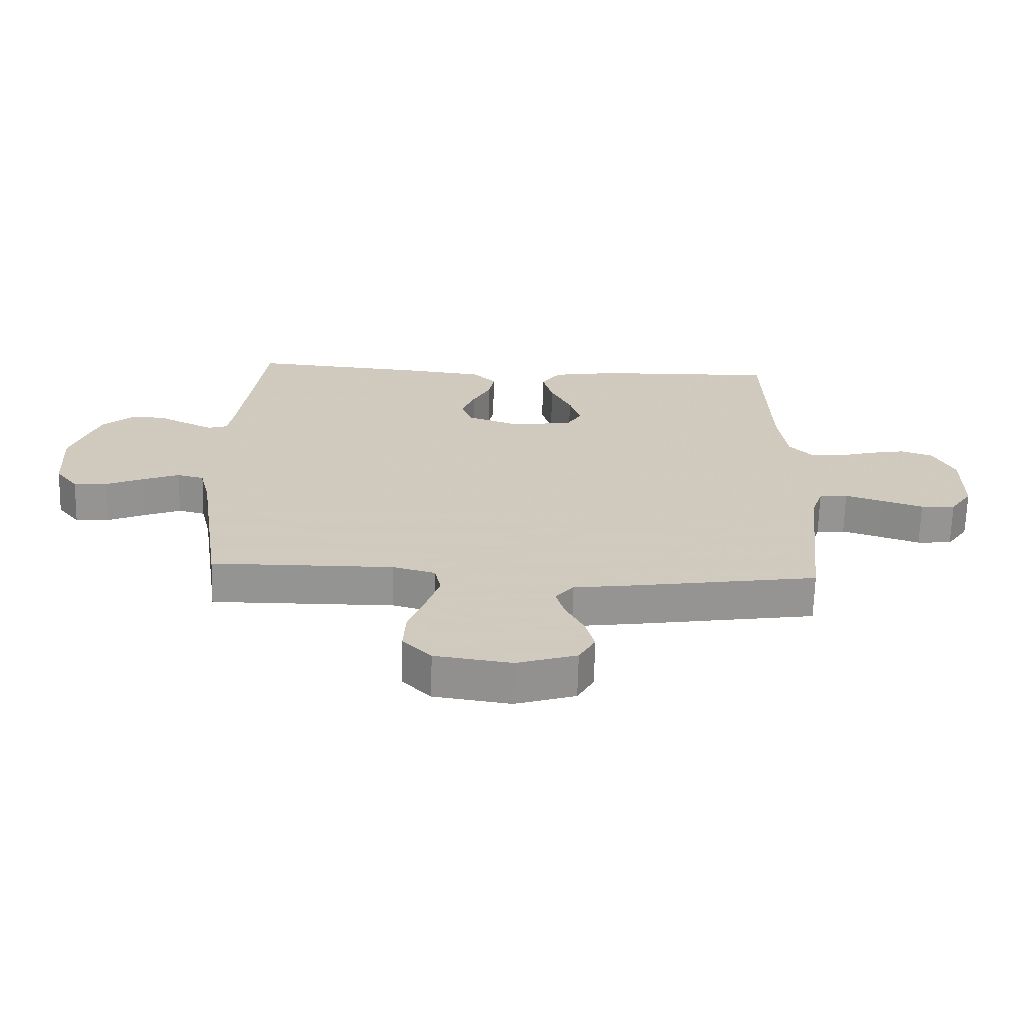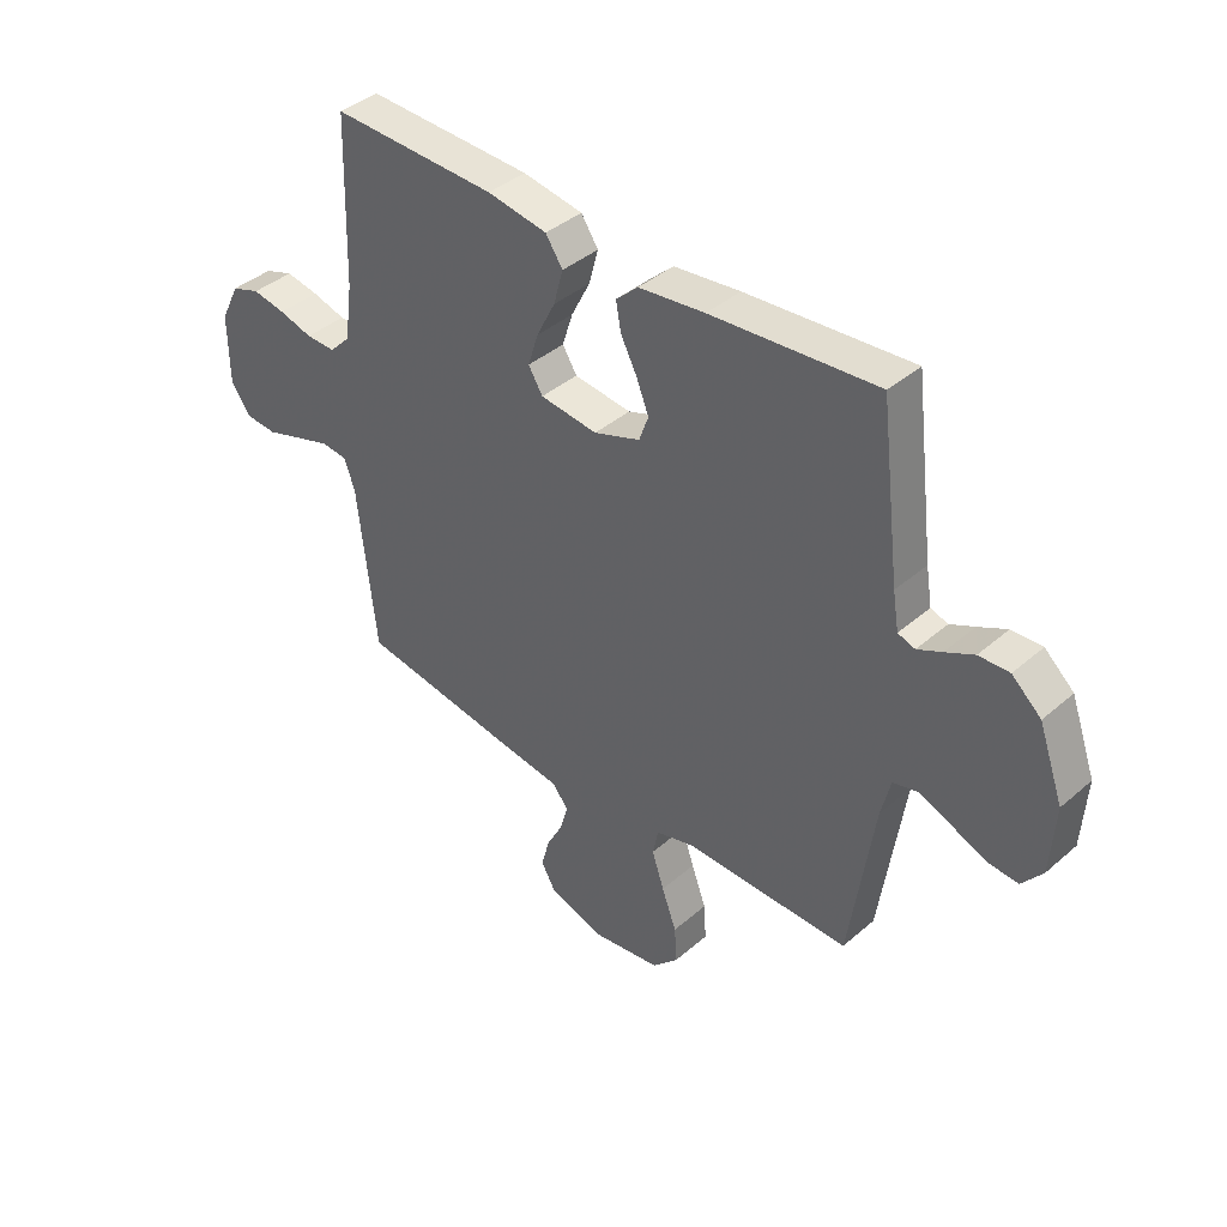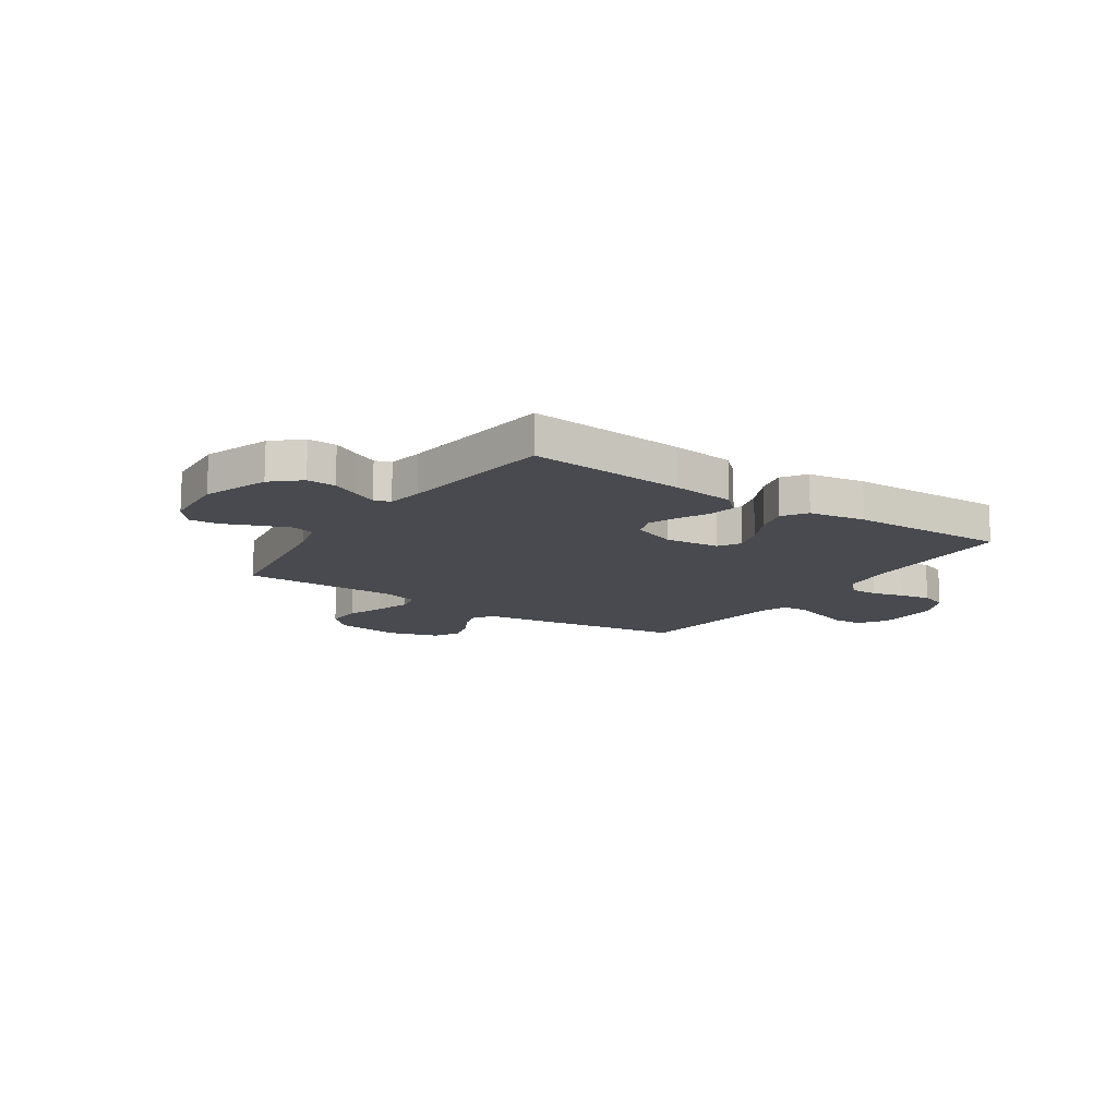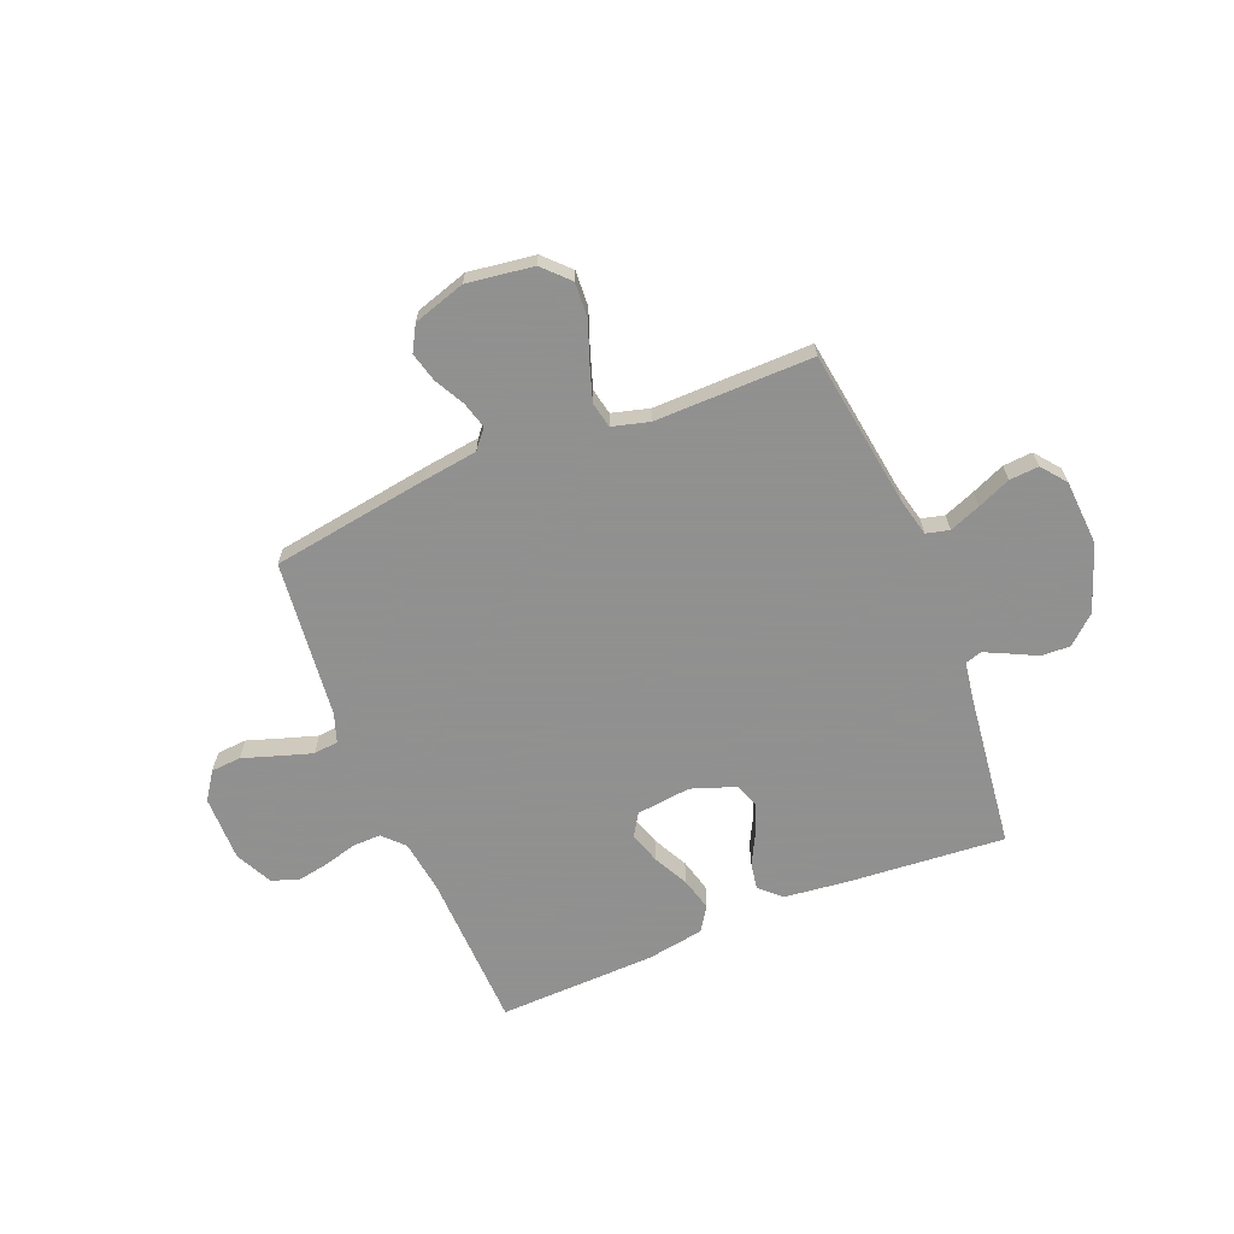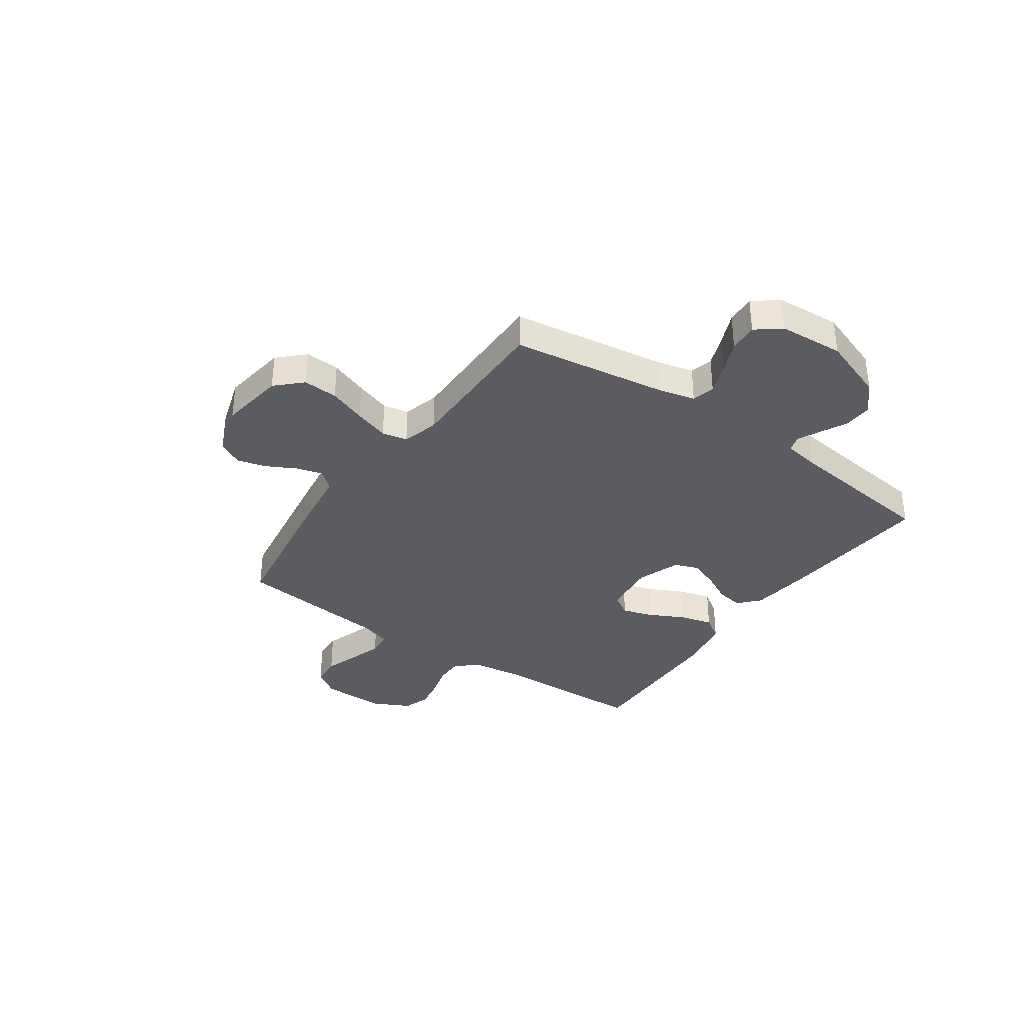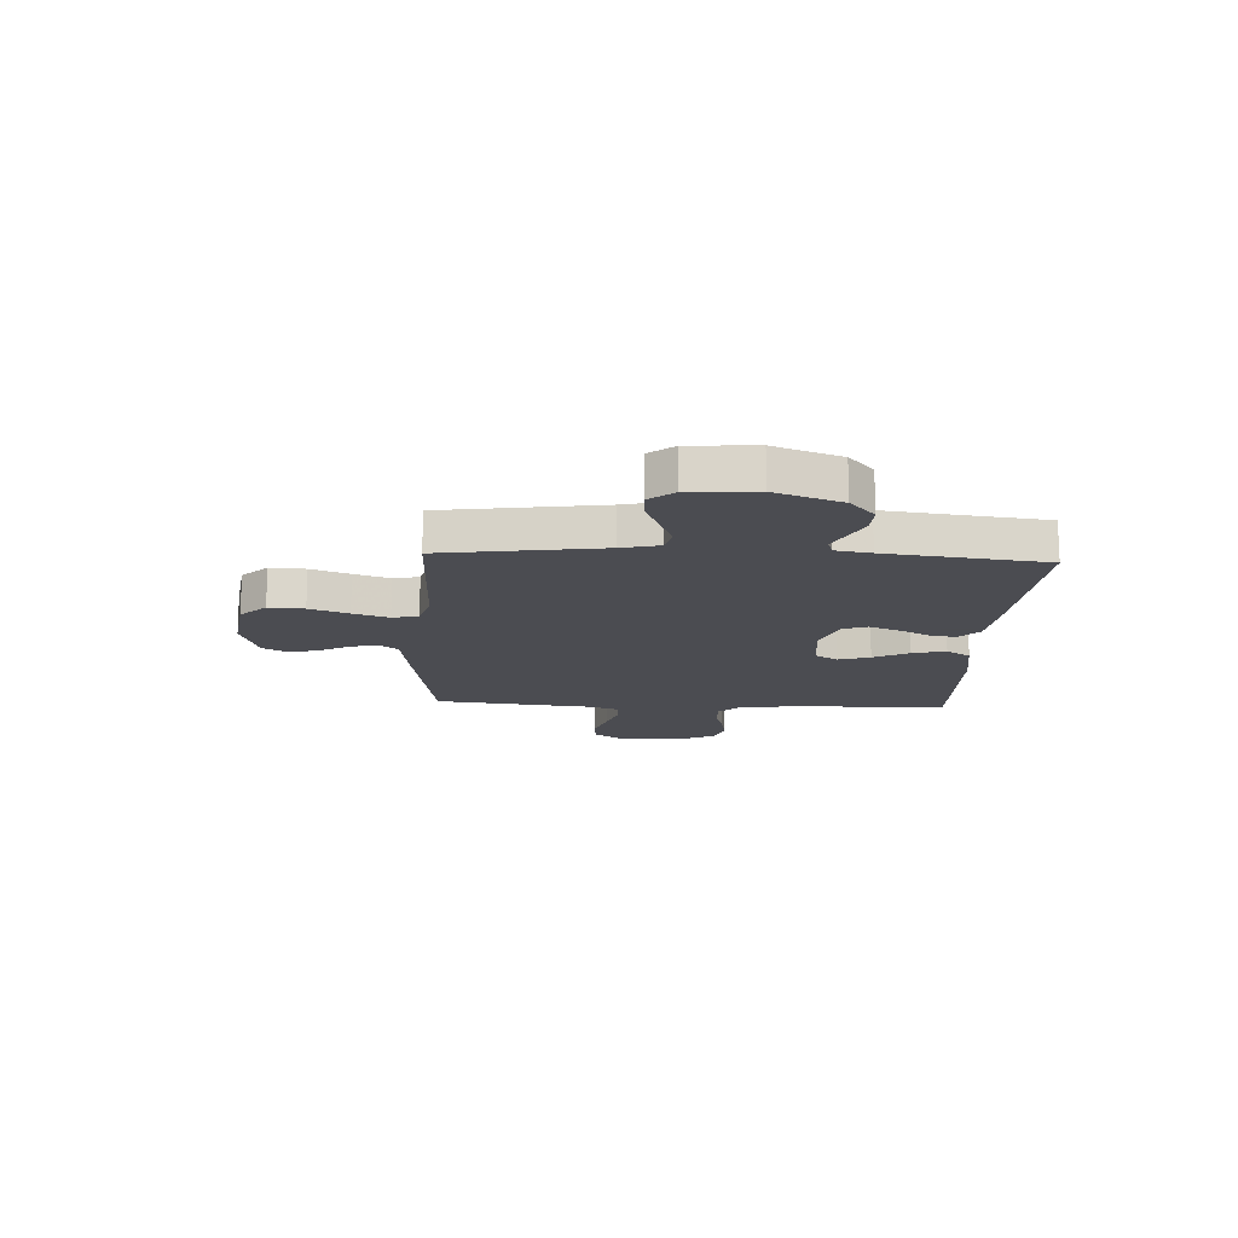
<metadata>
{"format":"obj","ext":"obj","renderer":"f3d","projection":"perspective","resolution":1024,"background":"white","views":[{"elev":-67.0,"azim":-1.5,"up":"+Z"},{"elev":40.0,"azim":-136.7,"up":"+Z"},{"elev":-13.6,"azim":-34.0,"up":"+Y"},{"elev":-65.8,"azim":-157.8,"up":"+Y"},{"elev":-34.9,"azim":-125.0,"up":"+Y"},{"elev":-15.3,"azim":-92.9,"up":"+Y"}]}
</metadata>
<code>
v 0.5 0.07 0.5
v 0.509 0.07 0.2
v 0.523 0.07 0.098
v 0.561 0.07 0.059
v 0.615 0.07 0.06
v 0.676 0.07 0.077
v 0.736 0.07 0.088
v 0.788 0.07 0.07
v 0.823 0.07 0
v 0.822 0.07 -0.126
v 0.786 0.07 -0.178
v 0.729 0.07 -0.182
v 0.662 0.07 -0.16
v 0.599 0.07 -0.14
v 0.552 0.07 -0.145
v 0.533 0.07 -0.2
v 0.5 0.07 -0.5
v 0.2 0.07 -0.546
v 0.097 0.07 -0.56
v 0.067 0.07 -0.596
v 0.081 0.07 -0.646
v 0.111 0.07 -0.703
v 0.126 0.07 -0.759
v 0.099 0.07 -0.807
v 0 0.07 -0.838
v -0.126 0.07 -0.82
v -0.173 0.07 -0.772
v -0.169 0.07 -0.705
v -0.142 0.07 -0.632
v -0.12 0.07 -0.565
v -0.13 0.07 -0.516
v -0.2 0.07 -0.497
v -0.5 0.07 -0.5
v -0.544 0.07 -0.2
v -0.561 0.07 -0.129
v -0.605 0.07 -0.118
v -0.664 0.07 -0.141
v -0.727 0.07 -0.168
v -0.783 0.07 -0.172
v -0.82 0.07 -0.125
v -0.828 0.07 0
v -0.783 0.07 0.125
v -0.73 0.07 0.172
v -0.675 0.07 0.17
v -0.623 0.07 0.144
v -0.579 0.07 0.123
v -0.548 0.07 0.133
v -0.537 0.07 0.2
v -0.5 0.07 0.5
v -0.2 0.07 0.476
v -0.08 0.07 0.462
v -0.04 0.07 0.425
v -0.049 0.07 0.374
v -0.079 0.07 0.316
v -0.101 0.07 0.26
v -0.084 0.07 0.213
v 0 0.07 0.183
v 0.104 0.07 0.195
v 0.13 0.07 0.237
v 0.111 0.07 0.297
v 0.077 0.07 0.364
v 0.06 0.07 0.427
v 0.091 0.07 0.473
v 0.2 0.07 0.491
v 0.5 0 0.5
v 0.509 0 0.2
v 0.523 0 0.098
v 0.561 0 0.059
v 0.615 0 0.06
v 0.676 0 0.077
v 0.736 0 0.088
v 0.788 0 0.07
v 0.823 0 0
v 0.822 0 -0.126
v 0.786 0 -0.178
v 0.729 0 -0.182
v 0.662 0 -0.16
v 0.599 0 -0.14
v 0.552 0 -0.145
v 0.533 0 -0.2
v 0.5 0 -0.5
v 0.2 0 -0.546
v 0.097 0 -0.56
v 0.067 0 -0.596
v 0.081 0 -0.646
v 0.111 0 -0.703
v 0.126 0 -0.759
v 0.099 0 -0.807
v 0 0 -0.838
v -0.126 0 -0.82
v -0.173 0 -0.772
v -0.169 0 -0.705
v -0.142 0 -0.632
v -0.12 0 -0.565
v -0.13 0 -0.516
v -0.2 0 -0.497
v -0.5 0 -0.5
v -0.544 0 -0.2
v -0.561 0 -0.129
v -0.605 0 -0.118
v -0.664 0 -0.141
v -0.727 0 -0.168
v -0.783 0 -0.172
v -0.82 0 -0.125
v -0.828 0 0
v -0.783 0 0.125
v -0.73 0 0.172
v -0.675 0 0.17
v -0.623 0 0.144
v -0.579 0 0.123
v -0.548 0 0.133
v -0.537 0 0.2
v -0.5 0 0.5
v -0.2 0 0.476
v -0.08 0 0.462
v -0.04 0 0.425
v -0.049 0 0.374
v -0.079 0 0.316
v -0.101 0 0.26
v -0.084 0 0.213
v 0 0 0.183
v 0.104 0 0.195
v 0.13 0 0.237
v 0.111 0 0.297
v 0.077 0 0.364
v 0.06 0 0.427
v 0.091 0 0.473
v 0.2 0 0.491
f 64 1 2
f 63 64 2
f 62 63 2
f 61 62 2
f 60 61 2
f 59 60 2 3
f 58 59 3 4
f 57 58 4
f 52 53 54
f 51 52 54
f 50 51 54
f 49 50 54
f 48 49 54
f 47 48 54 55
f 46 47 55 56
f 43 44 45
f 42 43 45
f 41 42 45
f 40 41 45
f 39 40 45
f 38 39 45
f 37 38 45
f 36 37 45 46
f 46 56 57
f 36 46 57
f 35 36 57
f 32 33 34
f 35 57 4
f 34 35 4
f 32 34 4
f 31 32 4
f 27 28 29
f 26 27 29
f 25 26 29
f 24 25 29
f 23 24 29
f 22 23 29
f 21 22 29
f 20 21 29 30
f 16 17 18 19
f 15 16 19
f 11 12 13
f 10 11 13
f 9 10 13
f 8 9 13
f 7 8 13
f 6 7 13
f 5 6 13
f 5 13 14
f 4 5 14 15
f 30 31 4
f 20 30 4
f 19 20 4
f 4 15 19
f 66 65 128
f 66 128 127
f 66 127 126
f 66 126 125
f 66 125 124
f 67 66 124 123
f 68 67 123 122
f 68 122 121
f 118 117 116
f 118 116 115
f 118 115 114
f 118 114 113
f 118 113 112
f 119 118 112 111
f 120 119 111 110
f 109 108 107
f 109 107 106
f 109 106 105
f 109 105 104
f 109 104 103
f 109 103 102
f 109 102 101
f 110 109 101 100
f 121 120 110
f 121 110 100
f 121 100 99
f 98 97 96
f 68 121 99
f 68 99 98
f 68 98 96
f 68 96 95
f 93 92 91
f 93 91 90
f 93 90 89
f 93 89 88
f 93 88 87
f 93 87 86
f 93 86 85
f 94 93 85 84
f 83 82 81 80
f 83 80 79
f 77 76 75
f 77 75 74
f 77 74 73
f 77 73 72
f 77 72 71
f 77 71 70
f 77 70 69
f 78 77 69
f 79 78 69 68
f 68 95 94
f 68 94 84
f 68 84 83
f 83 79 68
f 1 65 66 2
f 2 66 67 3
f 3 67 68 4
f 4 68 69 5
f 5 69 70 6
f 6 70 71 7
f 7 71 72 8
f 8 72 73 9
f 9 73 74 10
f 10 74 75 11
f 11 75 76 12
f 12 76 77 13
f 13 77 78 14
f 14 78 79 15
f 15 79 80 16
f 16 80 81 17
f 17 81 82 18
f 18 82 83 19
f 19 83 84 20
f 20 84 85 21
f 21 85 86 22
f 22 86 87 23
f 23 87 88 24
f 24 88 89 25
f 25 89 90 26
f 26 90 91 27
f 27 91 92 28
f 28 92 93 29
f 29 93 94 30
f 30 94 95 31
f 31 95 96 32
f 32 96 97 33
f 33 97 98 34
f 34 98 99 35
f 35 99 100 36
f 36 100 101 37
f 37 101 102 38
f 38 102 103 39
f 39 103 104 40
f 40 104 105 41
f 41 105 106 42
f 42 106 107 43
f 43 107 108 44
f 44 108 109 45
f 45 109 110 46
f 46 110 111 47
f 47 111 112 48
f 48 112 113 49
f 49 113 114 50
f 50 114 115 51
f 51 115 116 52
f 52 116 117 53
f 53 117 118 54
f 54 118 119 55
f 55 119 120 56
f 56 120 121 57
f 57 121 122 58
f 58 122 123 59
f 59 123 124 60
f 60 124 125 61
f 61 125 126 62
f 62 126 127 63
f 63 127 128 64
f 64 128 65 1

</code>
